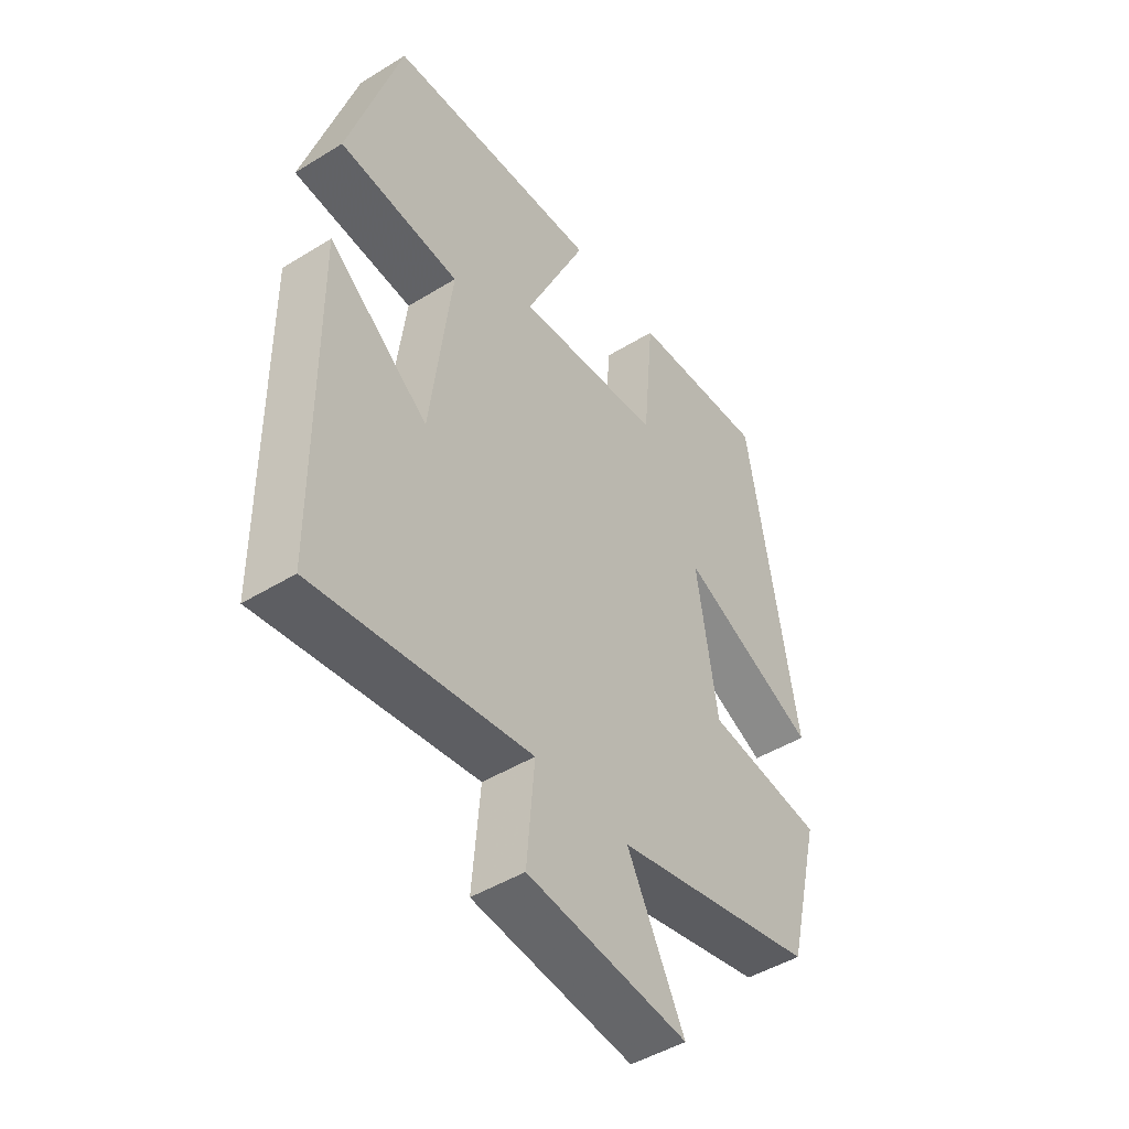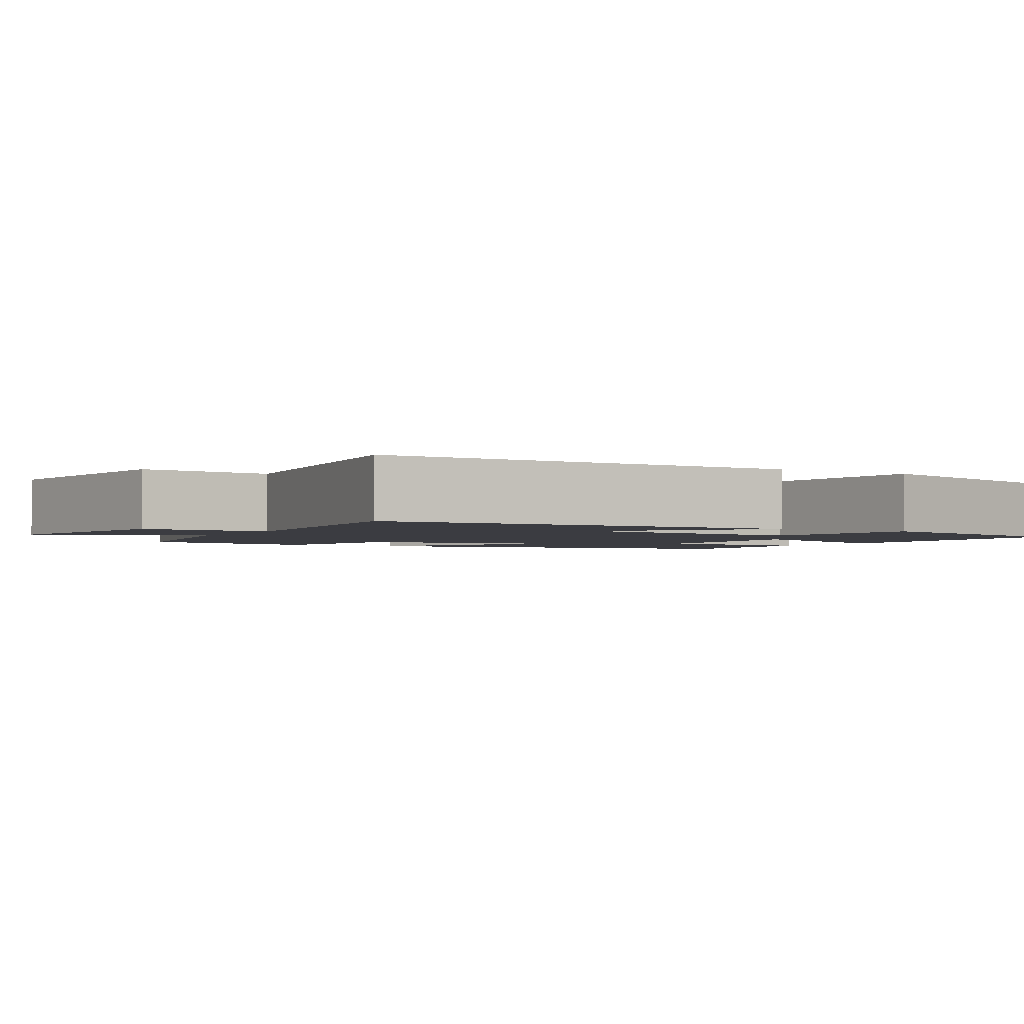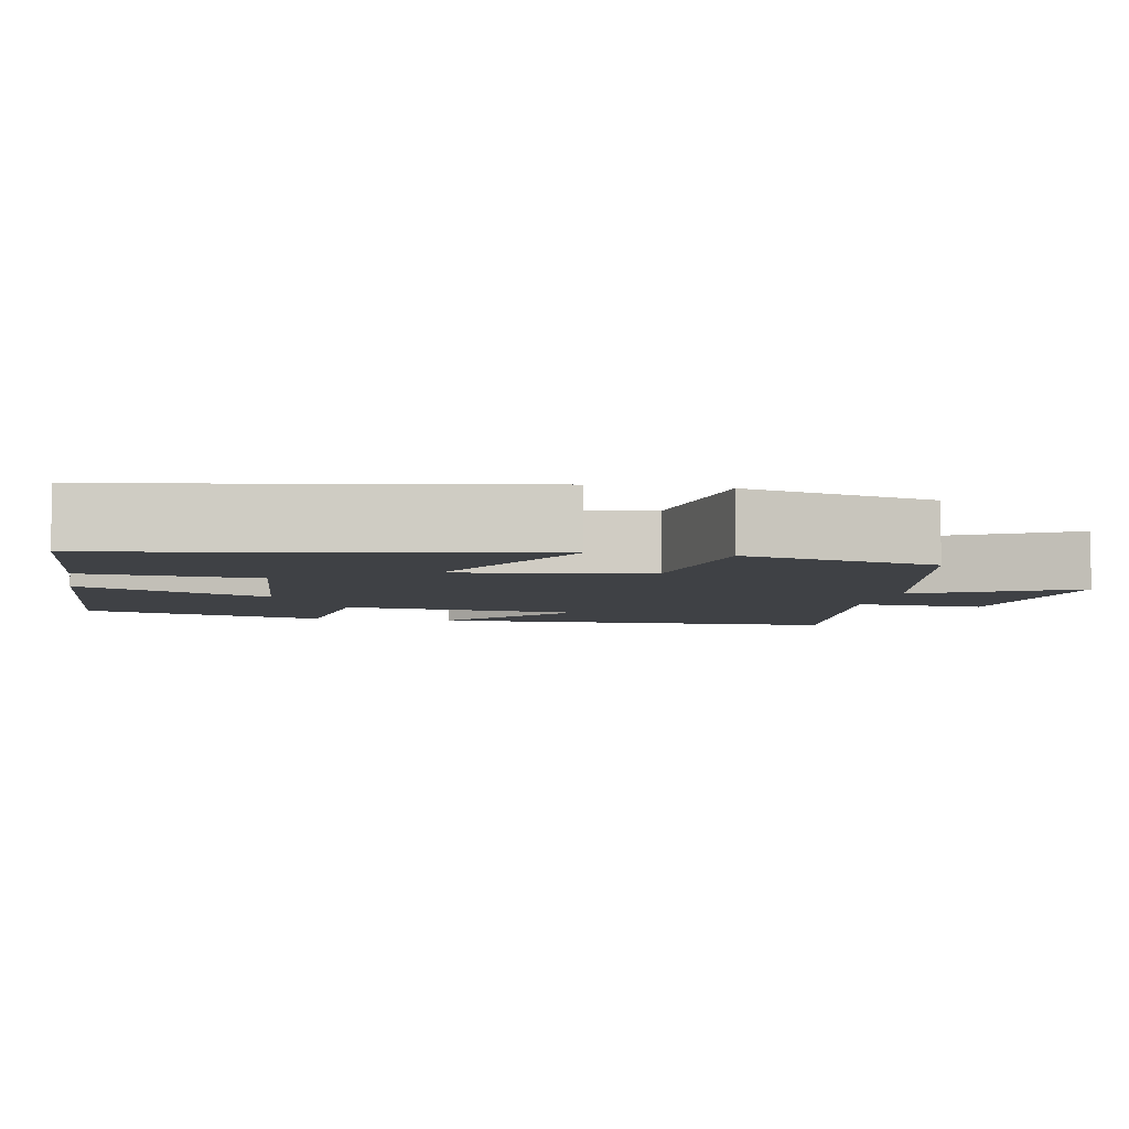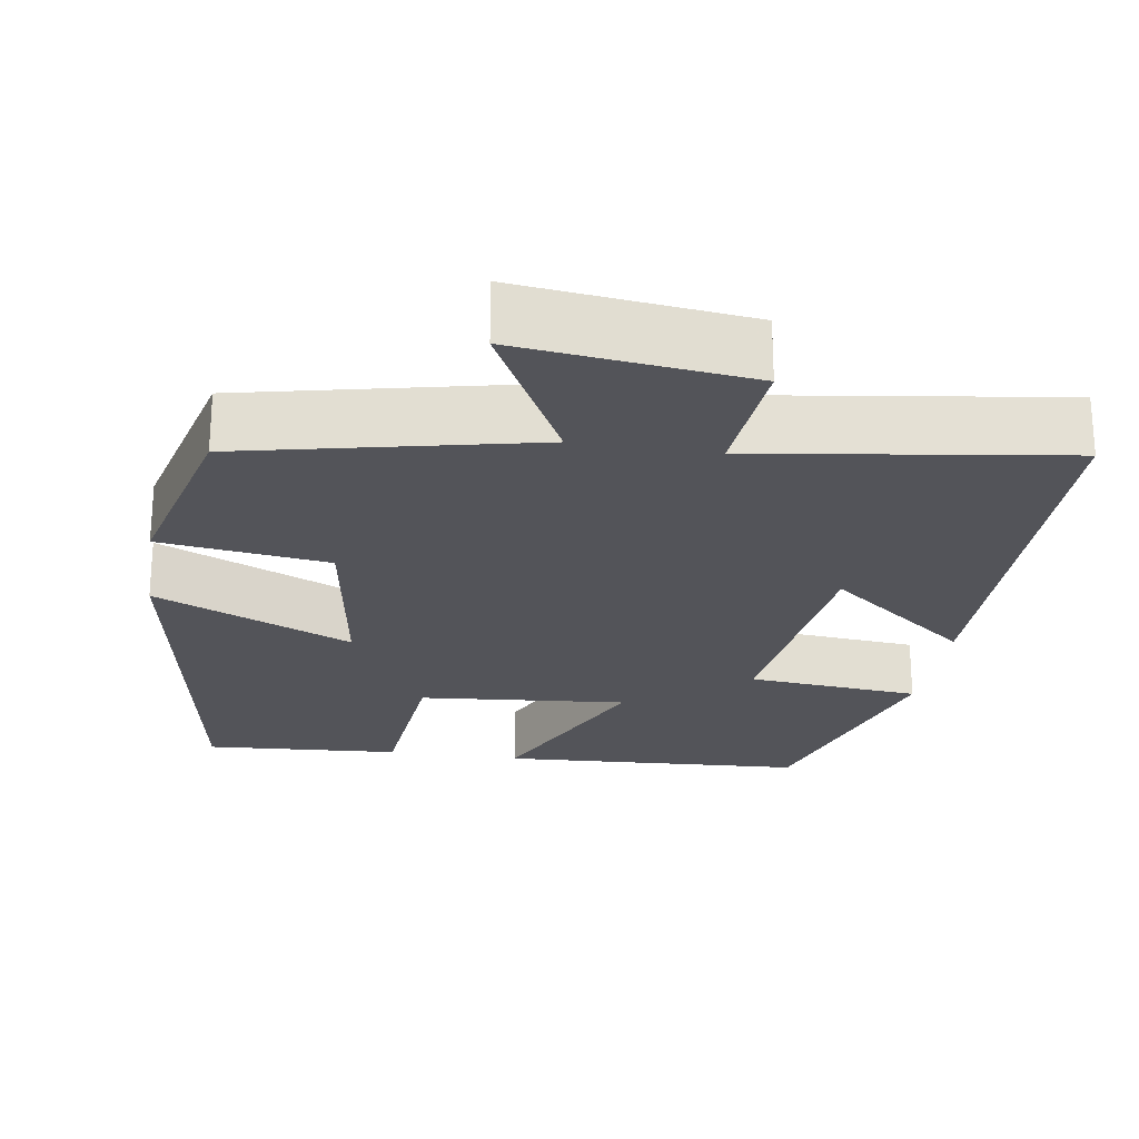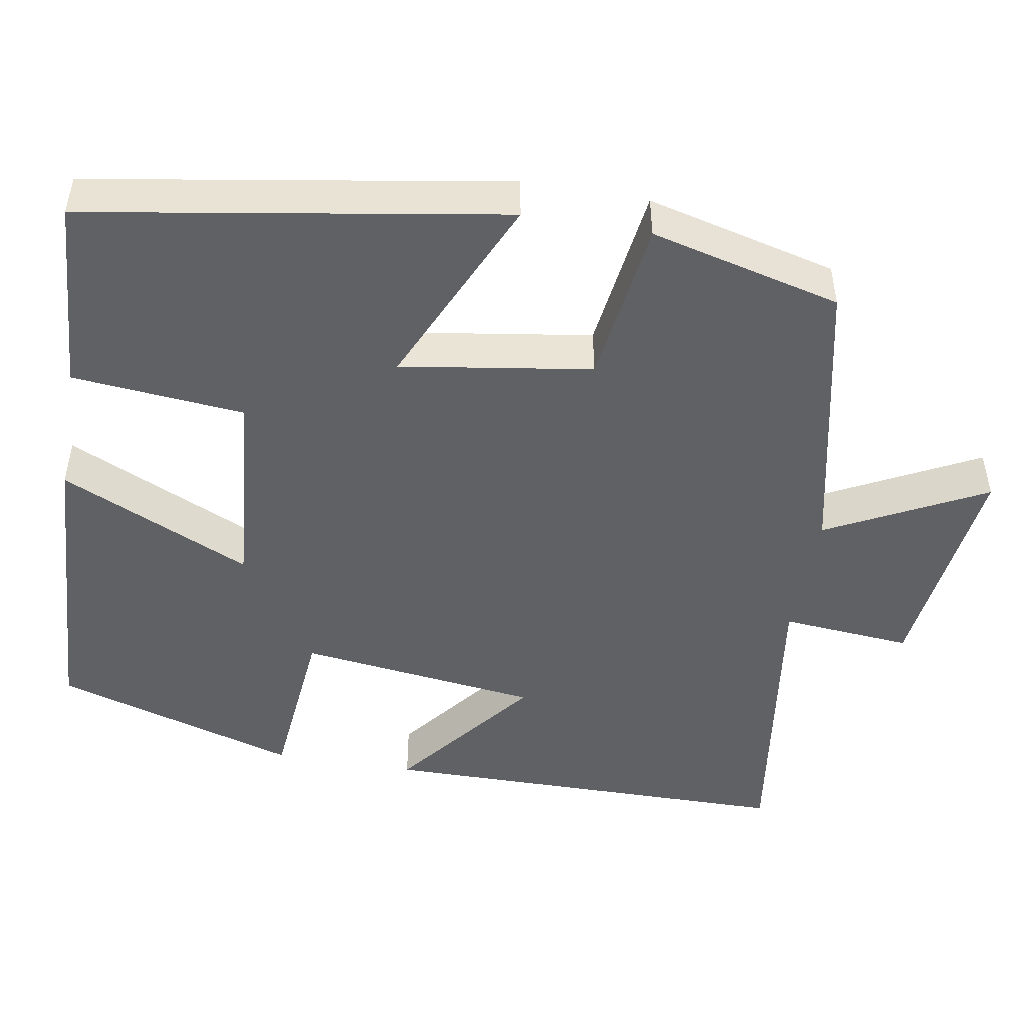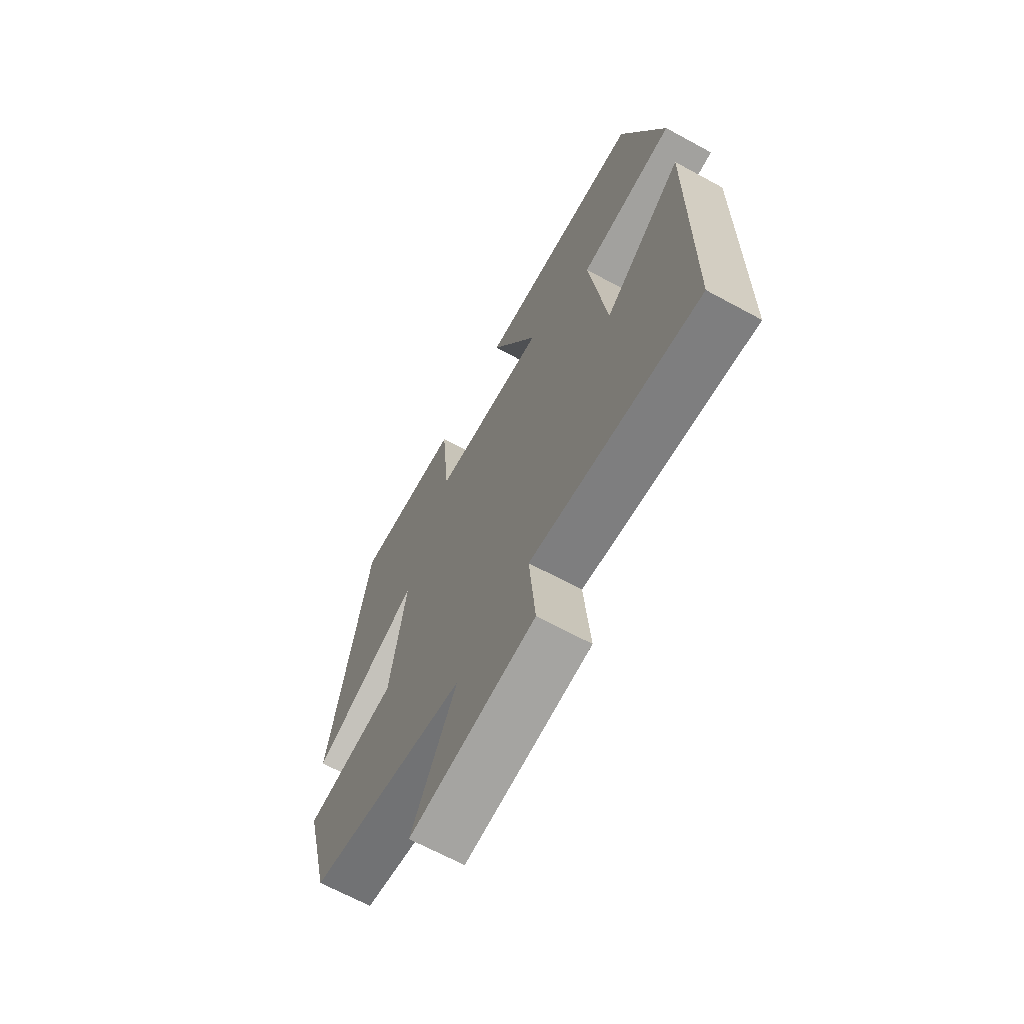
<metadata>
{"format":"obj","ext":"obj","renderer":"f3d","projection":"perspective","resolution":1024,"background":"white","views":[{"elev":-46.7,"azim":-55.0,"up":"+Z"},{"elev":-2.2,"azim":-120.8,"up":"+Y"},{"elev":-5.3,"azim":79.1,"up":"+Y"},{"elev":-23.7,"azim":171.1,"up":"+Y"},{"elev":-48.0,"azim":80.1,"up":"+Y"},{"elev":-67.2,"azim":-118.6,"up":"+Z"}]}
</metadata>
<code>
v 0.411 0.07 0.517
v 0.5 0.07 -0.015
v 0.248 0.07 0.097
v 0.286 0.07 -0.147
v 0.5 0.07 -0.175
v 0.439 0.07 -0.419
v 0.07 0.07 -0.5
v 0.174 0.07 -0.701
v -0.118 0.07 -0.667
v -0.104 0.07 -0.5
v -0.495 0.07 -0.556
v -0.5 0.07 -0.022
v -0.318 0.07 -0.164
v -0.28 0.07 0.144
v -0.5 0.07 0.164
v -0.405 0.07 0.478
v -0.014 0.07 0.5
v -0.126 0.07 0.255
v 0.14 0.07 0.279
v 0.16 0.07 0.5
v 0.411 0 0.517
v 0.5 0 -0.015
v 0.248 0 0.097
v 0.286 0 -0.147
v 0.5 0 -0.175
v 0.439 0 -0.419
v 0.07 0 -0.5
v 0.174 0 -0.701
v -0.118 0 -0.667
v -0.104 0 -0.5
v -0.495 0 -0.556
v -0.5 0 -0.022
v -0.318 0 -0.164
v -0.28 0 0.144
v -0.5 0 0.164
v -0.405 0 0.478
v -0.014 0 0.5
v -0.126 0 0.255
v 0.14 0 0.279
v 0.16 0 0.5
f 19 20 1 2
f 15 16 17 18
f 14 15 18 19
f 13 14 19
f 10 11 12 13
f 10 13 19
f 7 8 9 10
f 4 5 6 7
f 3 4 7 10
f 19 2 3
f 3 10 19
f 22 21 40 39
f 38 37 36 35
f 39 38 35 34
f 39 34 33
f 33 32 31 30
f 39 33 30
f 30 29 28 27
f 27 26 25 24
f 30 27 24 23
f 23 22 39
f 39 30 23
f 1 21 22 2
f 2 22 23 3
f 3 23 24 4
f 4 24 25 5
f 5 25 26 6
f 6 26 27 7
f 7 27 28 8
f 8 28 29 9
f 9 29 30 10
f 10 30 31 11
f 11 31 32 12
f 12 32 33 13
f 13 33 34 14
f 14 34 35 15
f 15 35 36 16
f 16 36 37 17
f 17 37 38 18
f 18 38 39 19
f 19 39 40 20
f 20 40 21 1

</code>
